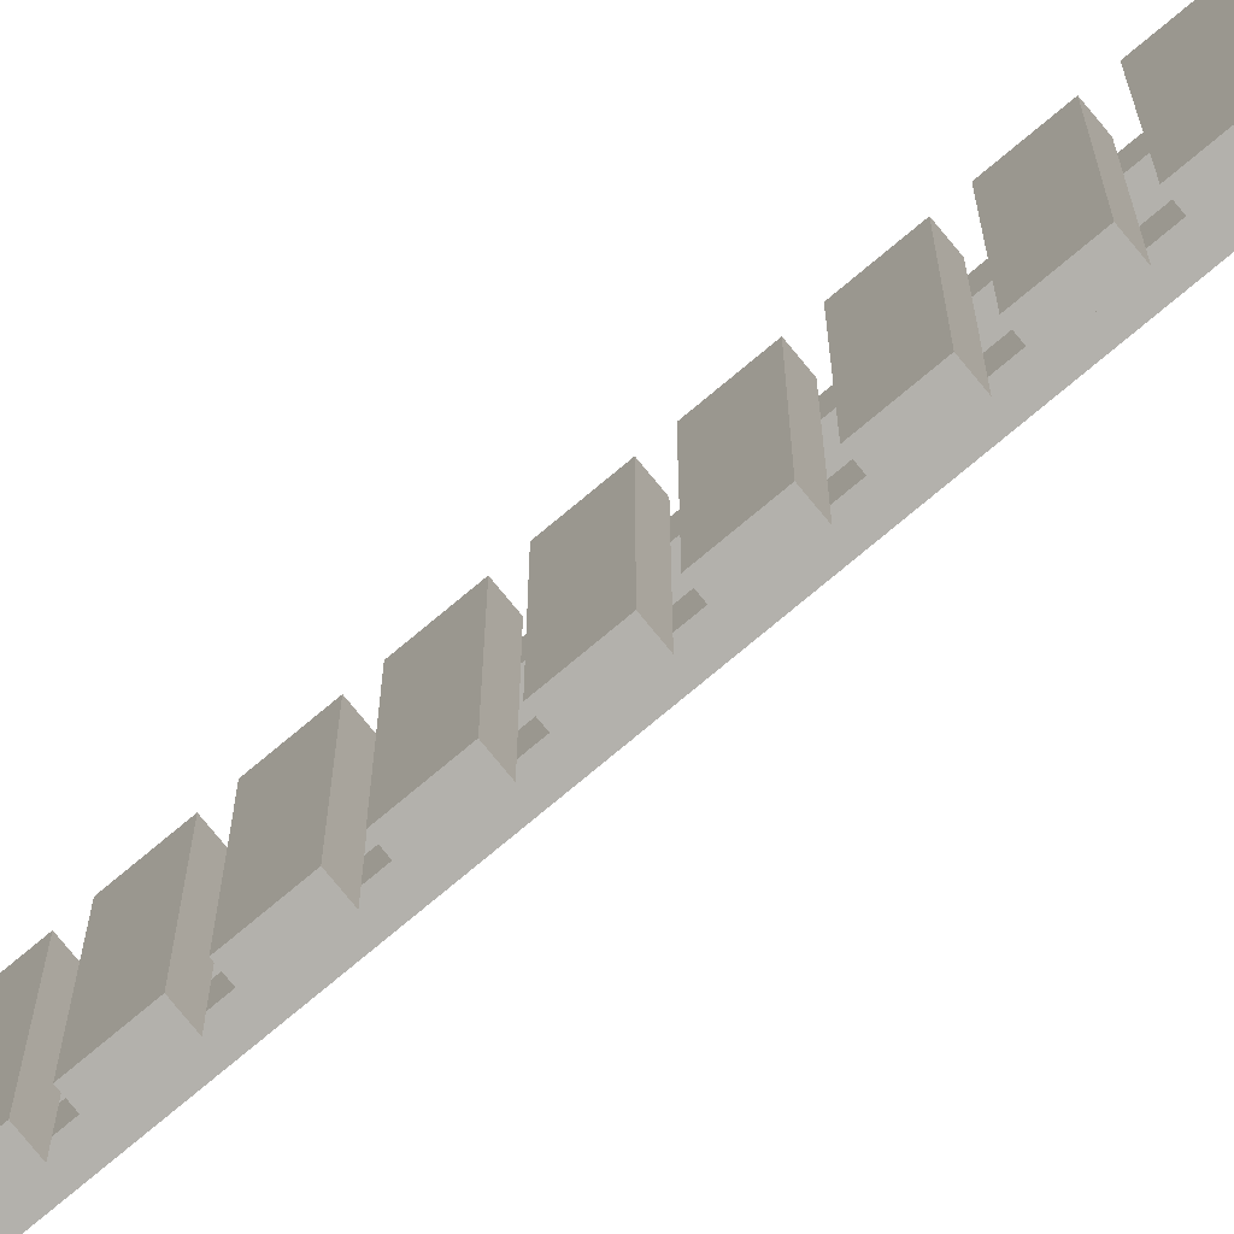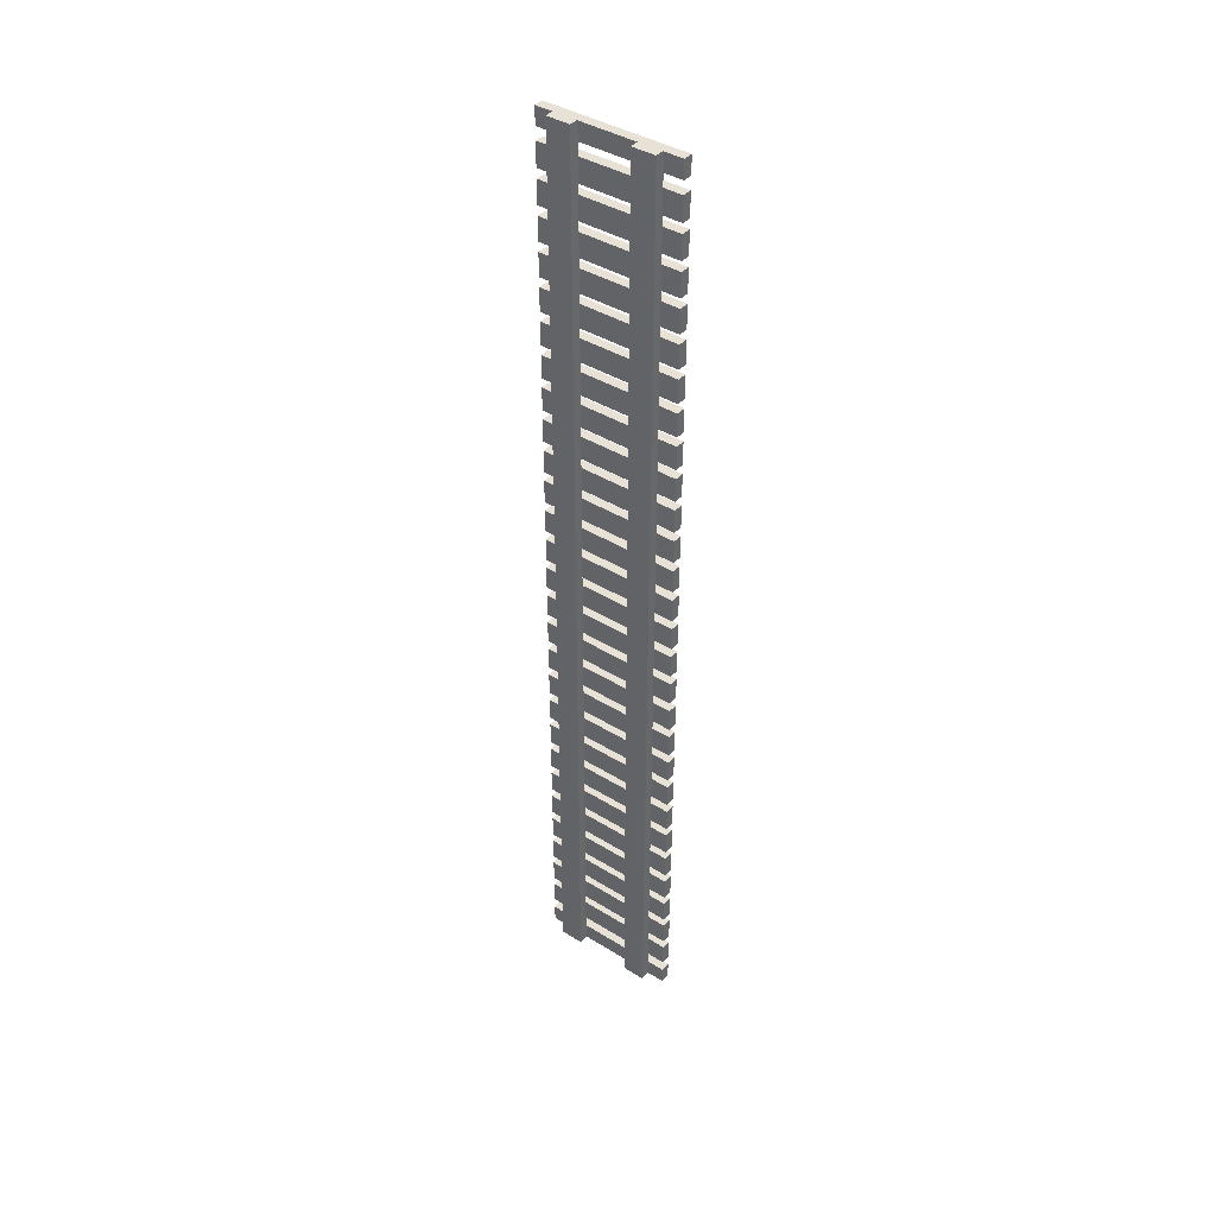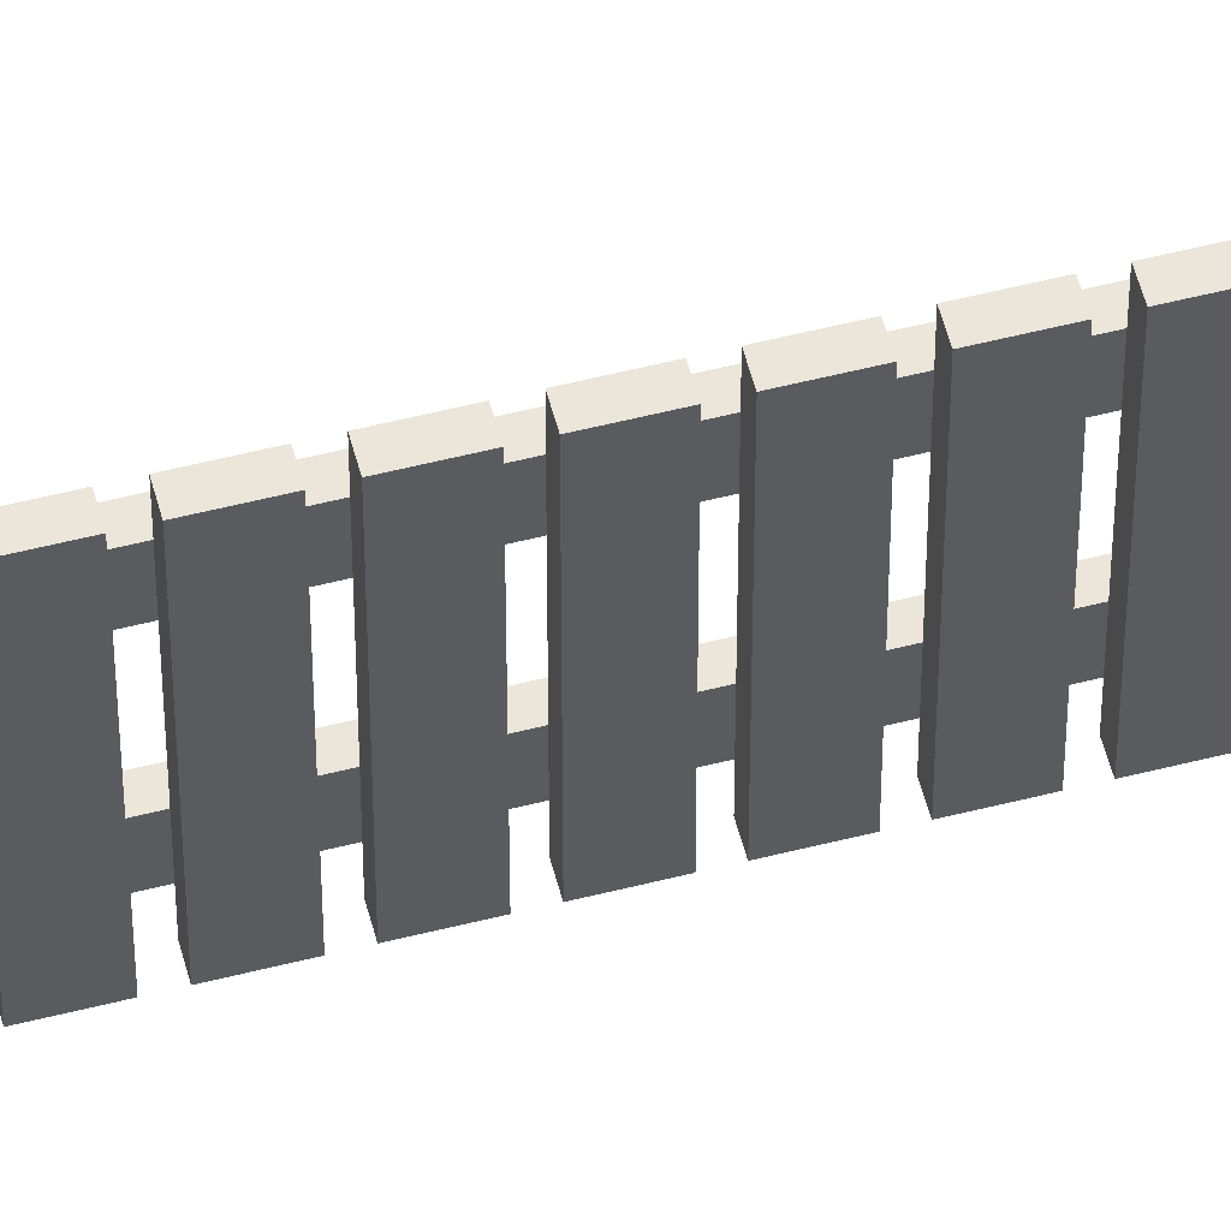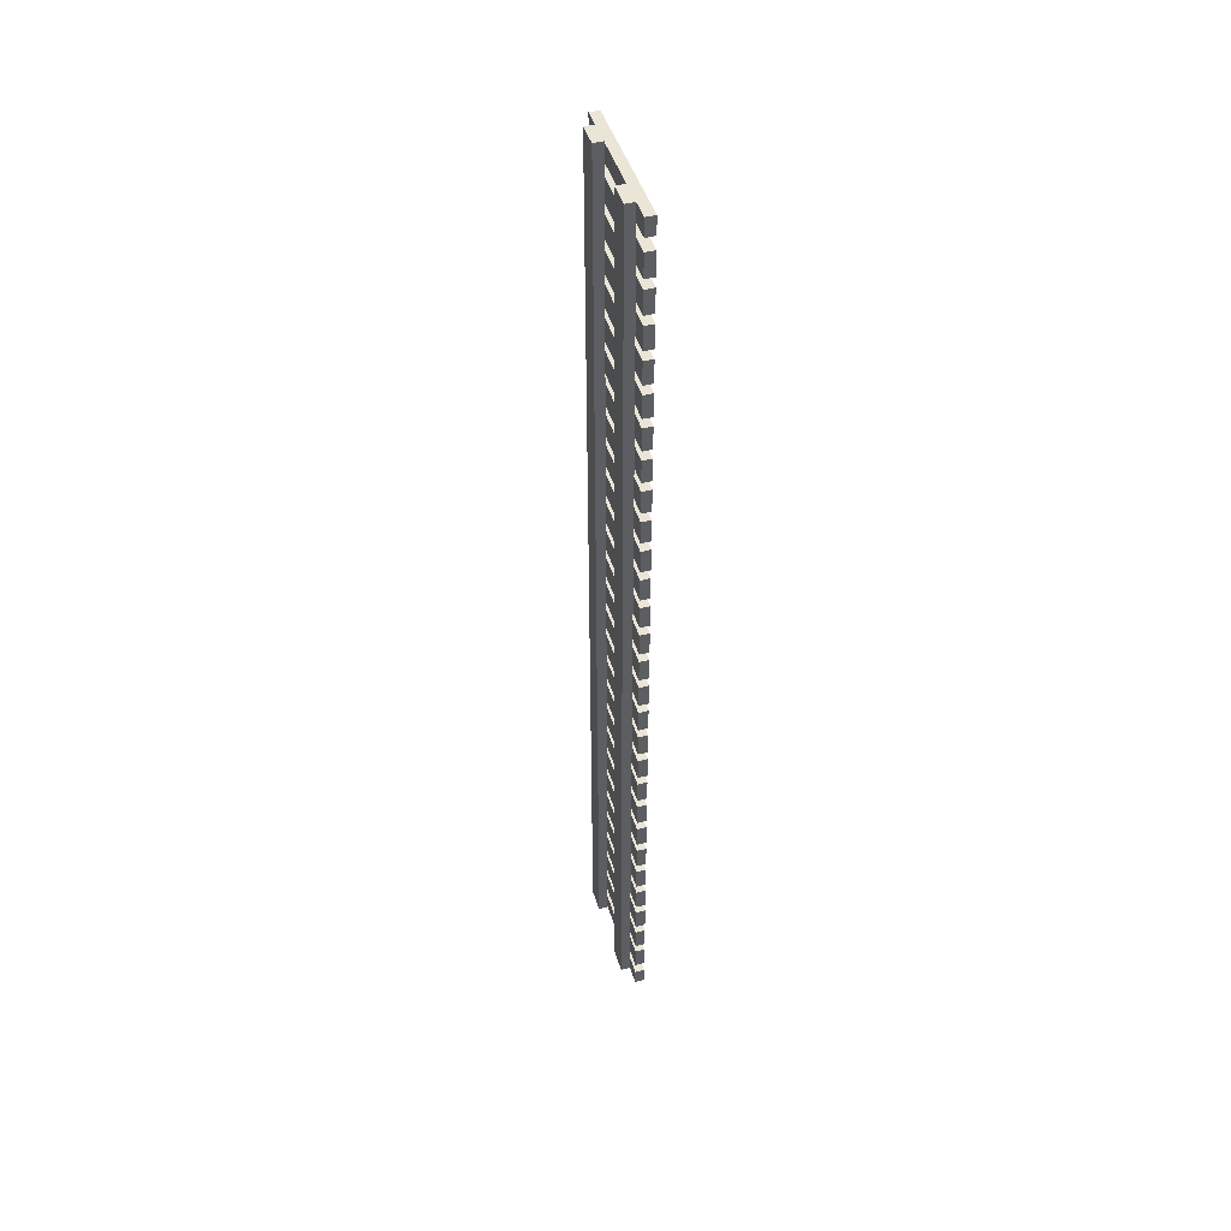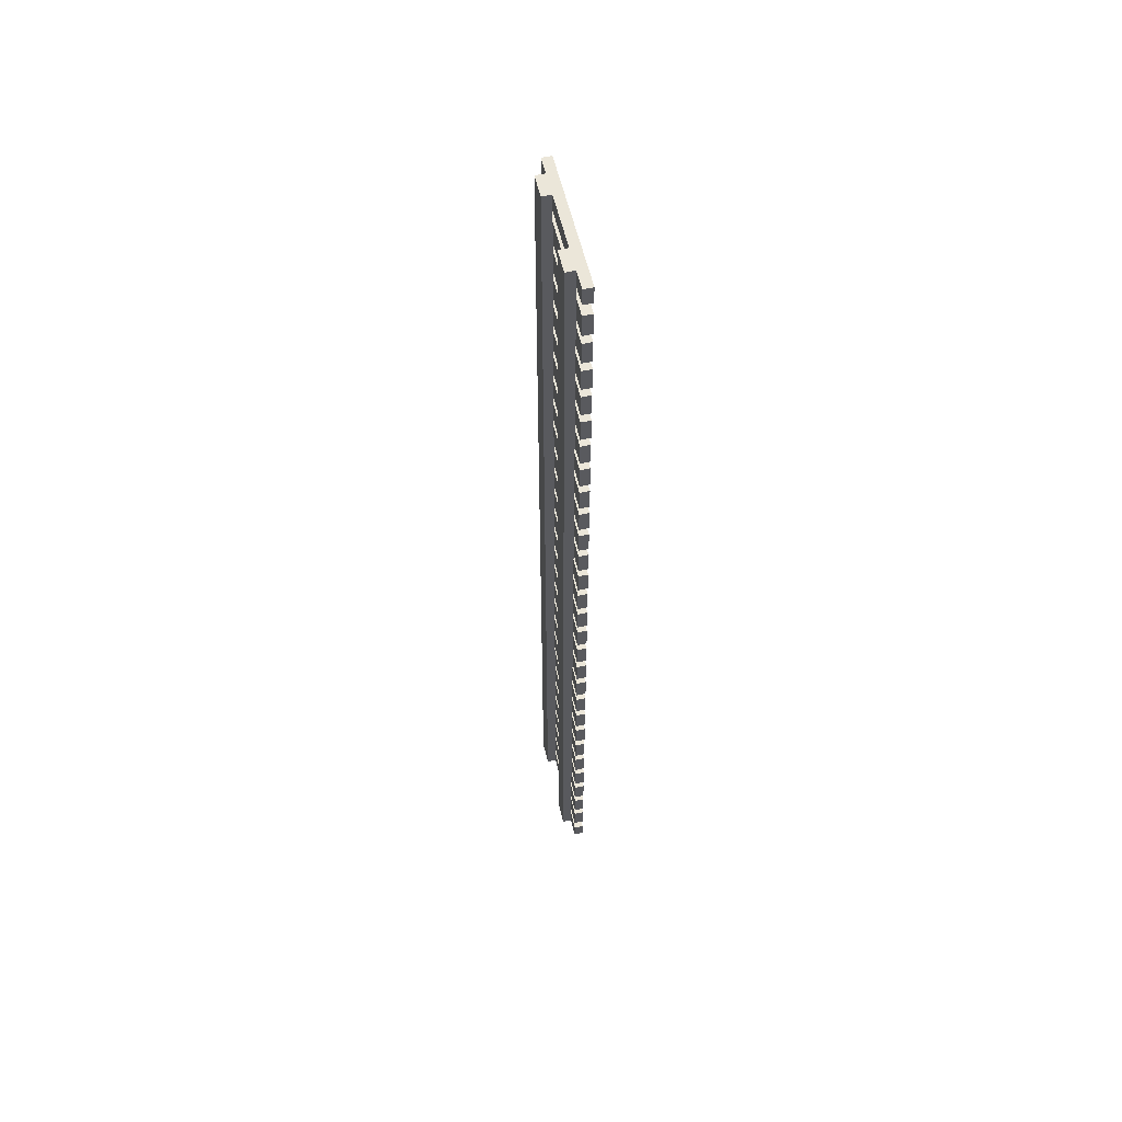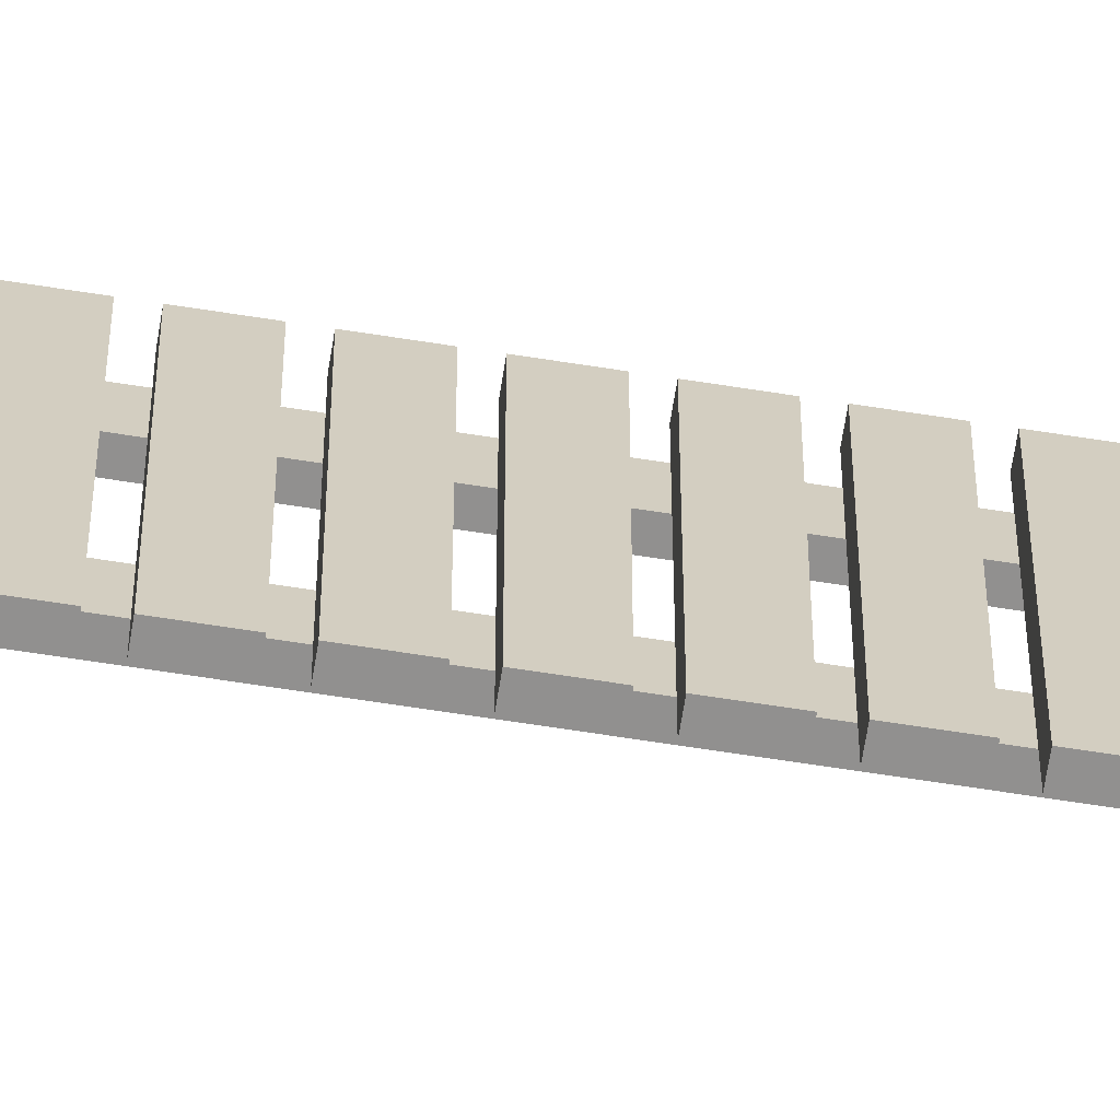
<metadata>
{"format":"obj","ext":"obj","renderer":"f3d","projection":"perspective","resolution":1024,"background":"white","views":[{"elev":-79.1,"azim":-50.4,"up":"+Y"},{"elev":40.5,"azim":127.3,"up":"+Z"},{"elev":56.2,"azim":-104.8,"up":"+Y"},{"elev":45.7,"azim":163.3,"up":"+Z"},{"elev":56.4,"azim":167.0,"up":"+Z"},{"elev":-65.7,"azim":-99.0,"up":"+Y"}]}
</metadata>
<code>
v 0.1 -1.5 -9.987
v 0.1 -1.5 -9.612
v -0.1 -1.5 -9.612
v -0.1 -1.5 -9.987
v 0.1 1.5 -9.987
v 0.1 1.5 -9.612
v -0.1 1.5 -9.612
v -0.1 1.5 -9.987
v 0.1 -1.113 10
v 0.1 -0.6133 10
v 0.1 -1.113 -10
v 0.1 -0.6133 -10
v 0.3 -1.113 10
v 0.3 -0.6133 10
v 0.3 -1.113 -10
v 0.3 -0.6133 -10
v 0.1 -1.5 -9.35
v 0.1 -1.5 -8.85
v -0.1 -1.5 -8.85
v -0.1 -1.5 -9.35
v 0.1 1.5 -9.35
v 0.1 1.5 -8.85
v -0.1 1.5 -8.85
v -0.1 1.5 -9.35
v 0.1 -1.5 -8.65
v 0.1 -1.5 -8.15
v -0.1 -1.5 -8.15
v -0.1 -1.5 -8.65
v 0.1 1.5 -8.65
v 0.1 1.5 -8.15
v -0.1 1.5 -8.15
v -0.1 1.5 -8.65
v 0.1 -1.5 9.612
v 0.1 -1.5 9.987
v -0.1 -1.5 9.987
v -0.1 -1.5 9.612
v 0.1 1.5 9.612
v 0.1 1.5 9.987
v -0.1 1.5 9.987
v -0.1 1.5 9.612
v 0.1 -1.5 8.85
v 0.1 -1.5 9.35
v -0.1 -1.5 9.35
v -0.1 -1.5 8.85
v 0.1 1.5 8.85
v 0.1 1.5 9.35
v -0.1 1.5 9.35
v -0.1 1.5 8.85
v 0.1 -1.5 8.15
v 0.1 -1.5 8.65
v -0.1 -1.5 8.65
v -0.1 -1.5 8.15
v 0.1 1.5 8.15
v 0.1 1.5 8.65
v -0.1 1.5 8.65
v -0.1 1.5 8.15
v 0.1 0.6 10
v 0.1 1.1 10
v 0.1 0.6 -10
v 0.1 1.1 -10
v 0.3 0.6 10
v 0.3 1.1 10
v 0.3 0.6 -10
v 0.3 1.1 -10
v 0.1 -1.5 -7.95
v 0.1 -1.5 -7.45
v -0.1 -1.5 -7.45
v -0.1 -1.5 -7.95
v 0.1 1.5 -7.95
v 0.1 1.5 -7.45
v -0.1 1.5 -7.45
v -0.1 1.5 -7.95
v 0.1 -1.5 -7.25
v 0.1 -1.5 -6.75
v -0.1 -1.5 -6.75
v -0.1 -1.5 -7.25
v 0.1 1.5 -7.25
v 0.1 1.5 -6.75
v -0.1 1.5 -6.75
v -0.1 1.5 -7.25
v 0.1 -1.5 -6.55
v 0.1 -1.5 -6.05
v -0.1 -1.5 -6.05
v -0.1 -1.5 -6.55
v 0.1 1.5 -6.55
v 0.1 1.5 -6.05
v -0.1 1.5 -6.05
v -0.1 1.5 -6.55
v 0.1 -1.5 -5.85
v 0.1 -1.5 -5.35
v -0.1 -1.5 -5.35
v -0.1 -1.5 -5.85
v 0.1 1.5 -5.85
v 0.1 1.5 -5.35
v -0.1 1.5 -5.35
v -0.1 1.5 -5.85
v 0.1 -1.5 -5.15
v 0.1 -1.5 -4.65
v -0.1 -1.5 -4.65
v -0.1 -1.5 -5.15
v 0.1 1.5 -5.15
v 0.1 1.5 -4.65
v -0.1 1.5 -4.65
v -0.1 1.5 -5.15
v 0.1 -1.5 -4.45
v 0.1 -1.5 -3.95
v -0.1 -1.5 -3.95
v -0.1 -1.5 -4.45
v 0.1 1.5 -4.45
v 0.1 1.5 -3.95
v -0.1 1.5 -3.95
v -0.1 1.5 -4.45
v 0.1 -1.5 -3.75
v 0.1 -1.5 -3.25
v -0.1 -1.5 -3.25
v -0.1 -1.5 -3.75
v 0.1 1.5 -3.75
v 0.1 1.5 -3.25
v -0.1 1.5 -3.25
v -0.1 1.5 -3.75
v 0.1 -1.5 -3.05
v 0.1 -1.5 -2.55
v -0.1 -1.5 -2.55
v -0.1 -1.5 -3.05
v 0.1 1.5 -3.05
v 0.1 1.5 -2.55
v -0.1 1.5 -2.55
v -0.1 1.5 -3.05
v 0.1 -1.5 -2.35
v 0.1 -1.5 -1.85
v -0.1 -1.5 -1.85
v -0.1 -1.5 -2.35
v 0.1 1.5 -2.35
v 0.1 1.5 -1.85
v -0.1 1.5 -1.85
v -0.1 1.5 -2.35
v 0.1 -1.5 -1.65
v 0.1 -1.5 -1.15
v -0.1 -1.5 -1.15
v -0.1 -1.5 -1.65
v 0.1 1.5 -1.65
v 0.1 1.5 -1.15
v -0.1 1.5 -1.15
v -0.1 1.5 -1.65
v 0.1 -1.5 -0.95
v 0.1 -1.5 -0.45
v -0.1 -1.5 -0.45
v -0.1 -1.5 -0.95
v 0.1 1.5 -0.95
v 0.1 1.5 -0.45
v -0.1 1.5 -0.45
v -0.1 1.5 -0.95
v 0.1 -1.5 7.45
v 0.1 -1.5 7.95
v -0.1 -1.5 7.95
v -0.1 -1.5 7.45
v 0.1 1.5 7.45
v 0.1 1.5 7.95
v -0.1 1.5 7.95
v -0.1 1.5 7.45
v 0.1 -1.5 6.75
v 0.1 -1.5 7.25
v -0.1 -1.5 7.25
v -0.1 -1.5 6.75
v 0.1 1.5 6.75
v 0.1 1.5 7.25
v -0.1 1.5 7.25
v -0.1 1.5 6.75
v 0.1 -1.5 6.05
v 0.1 -1.5 6.55
v -0.1 -1.5 6.55
v -0.1 -1.5 6.05
v 0.1 1.5 6.05
v 0.1 1.5 6.55
v -0.1 1.5 6.55
v -0.1 1.5 6.05
v 0.1 -1.5 5.35
v 0.1 -1.5 5.85
v -0.1 -1.5 5.85
v -0.1 -1.5 5.35
v 0.1 1.5 5.35
v 0.1 1.5 5.85
v -0.1 1.5 5.85
v -0.1 1.5 5.35
v 0.1 -1.5 4.65
v 0.1 -1.5 5.15
v -0.1 -1.5 5.15
v -0.1 -1.5 4.65
v 0.1 1.5 4.65
v 0.1 1.5 5.15
v -0.1 1.5 5.15
v -0.1 1.5 4.65
v 0.1 -1.5 3.95
v 0.1 -1.5 4.45
v -0.1 -1.5 4.45
v -0.1 -1.5 3.95
v 0.1 1.5 3.95
v 0.1 1.5 4.45
v -0.1 1.5 4.45
v -0.1 1.5 3.95
v 0.1 -1.5 3.25
v 0.1 -1.5 3.75
v -0.1 -1.5 3.75
v -0.1 -1.5 3.25
v 0.1 1.5 3.25
v 0.1 1.5 3.75
v -0.1 1.5 3.75
v -0.1 1.5 3.25
v 0.1 -1.5 2.55
v 0.1 -1.5 3.05
v -0.1 -1.5 3.05
v -0.1 -1.5 2.55
v 0.1 1.5 2.55
v 0.1 1.5 3.05
v -0.1 1.5 3.05
v -0.1 1.5 2.55
v 0.1 -1.5 1.85
v 0.1 -1.5 2.35
v -0.1 -1.5 2.35
v -0.1 -1.5 1.85
v 0.1 1.5 1.85
v 0.1 1.5 2.35
v -0.1 1.5 2.35
v -0.1 1.5 1.85
v 0.1 -1.5 1.15
v 0.1 -1.5 1.65
v -0.1 -1.5 1.65
v -0.1 -1.5 1.15
v 0.1 1.5 1.15
v 0.1 1.5 1.65
v -0.1 1.5 1.65
v -0.1 1.5 1.15
v 0.1 -1.5 0.45
v 0.1 -1.5 0.95
v -0.1 -1.5 0.95
v -0.1 -1.5 0.45
v 0.1 1.5 0.45
v 0.1 1.5 0.95
v -0.1 1.5 0.95
v -0.1 1.5 0.45
v 0.1 -1.5 -0.25
v 0.1 -1.5 0.25
v -0.1 -1.5 0.25
v -0.1 -1.5 -0.25
v 0.1 1.5 -0.25
v 0.1 1.5 0.25
v -0.1 1.5 0.25
v -0.1 1.5 -0.25
f 2 4 1
f 8 6 5
f 5 2 1
f 6 3 2
f 7 4 3
f 1 8 5
f 12 9 10
f 16 11 12
f 14 15 16
f 10 13 14
f 11 13 9
f 16 10 14
f 18 20 17
f 24 22 21
f 21 18 17
f 22 19 18
f 23 20 19
f 17 24 21
f 26 28 25
f 32 30 29
f 29 26 25
f 30 27 26
f 31 28 27
f 25 32 29
f 34 36 33
f 40 38 37
f 37 34 33
f 38 35 34
f 39 36 35
f 33 40 37
f 42 44 41
f 48 46 45
f 45 42 41
f 46 43 42
f 47 44 43
f 41 48 45
f 50 52 49
f 56 54 53
f 53 50 49
f 54 51 50
f 55 52 51
f 49 56 53
f 60 57 58
f 64 59 60
f 62 63 64
f 58 61 62
f 59 61 57
f 64 58 62
f 66 68 65
f 72 70 69
f 69 66 65
f 70 67 66
f 71 68 67
f 65 72 69
f 74 76 73
f 80 78 77
f 77 74 73
f 78 75 74
f 79 76 75
f 73 80 77
f 82 84 81
f 88 86 85
f 85 82 81
f 86 83 82
f 87 84 83
f 81 88 85
f 90 92 89
f 96 94 93
f 93 90 89
f 94 91 90
f 95 92 91
f 89 96 93
f 98 100 97
f 104 102 101
f 101 98 97
f 102 99 98
f 103 100 99
f 97 104 101
f 106 108 105
f 112 110 109
f 109 106 105
f 110 107 106
f 111 108 107
f 105 112 109
f 114 116 113
f 120 118 117
f 117 114 113
f 118 115 114
f 119 116 115
f 113 120 117
f 122 124 121
f 128 126 125
f 125 122 121
f 126 123 122
f 127 124 123
f 121 128 125
f 130 132 129
f 133 135 134
f 133 130 129
f 134 131 130
f 135 132 131
f 129 136 133
f 138 140 137
f 141 143 142
f 141 138 137
f 142 139 138
f 143 140 139
f 137 144 141
f 146 148 145
f 149 151 150
f 149 146 145
f 150 147 146
f 151 148 147
f 145 152 149
f 153 155 156
f 157 159 158
f 157 154 153
f 158 155 154
f 159 156 155
f 153 160 157
f 162 164 161
f 168 166 165
f 165 162 161
f 166 163 162
f 167 164 163
f 161 168 165
f 170 172 169
f 176 174 173
f 173 170 169
f 174 171 170
f 175 172 171
f 169 176 173
f 177 179 180
f 181 183 182
f 181 178 177
f 182 179 178
f 183 180 179
f 177 184 181
f 185 187 188
f 189 191 190
f 189 186 185
f 190 187 186
f 191 188 187
f 185 192 189
f 193 195 196
f 197 199 198
f 197 194 193
f 198 195 194
f 199 196 195
f 193 200 197
f 202 204 201
f 205 207 206
f 205 202 201
f 206 203 202
f 207 204 203
f 201 208 205
f 210 212 209
f 213 215 214
f 213 210 209
f 214 211 210
f 215 212 211
f 209 216 213
f 218 220 217
f 221 223 222
f 221 218 217
f 222 219 218
f 223 220 219
f 217 224 221
f 226 228 225
f 229 231 230
f 229 226 225
f 230 227 226
f 231 228 227
f 225 232 229
f 234 236 233
f 237 239 238
f 237 234 233
f 238 235 234
f 239 236 235
f 233 240 237
f 242 244 241
f 245 247 246
f 245 242 241
f 246 243 242
f 247 244 243
f 241 248 245
f 2 3 4
f 8 7 6
f 5 6 2
f 6 7 3
f 7 8 4
f 1 4 8
f 12 11 9
f 16 15 11
f 14 13 15
f 10 9 13
f 11 15 13
f 16 12 10
f 18 19 20
f 24 23 22
f 21 22 18
f 22 23 19
f 23 24 20
f 17 20 24
f 26 27 28
f 32 31 30
f 29 30 26
f 30 31 27
f 31 32 28
f 25 28 32
f 34 35 36
f 40 39 38
f 37 38 34
f 38 39 35
f 39 40 36
f 33 36 40
f 42 43 44
f 48 47 46
f 45 46 42
f 46 47 43
f 47 48 44
f 41 44 48
f 50 51 52
f 56 55 54
f 53 54 50
f 54 55 51
f 55 56 52
f 49 52 56
f 60 59 57
f 64 63 59
f 62 61 63
f 58 57 61
f 59 63 61
f 64 60 58
f 66 67 68
f 72 71 70
f 69 70 66
f 70 71 67
f 71 72 68
f 65 68 72
f 74 75 76
f 80 79 78
f 77 78 74
f 78 79 75
f 79 80 76
f 73 76 80
f 82 83 84
f 88 87 86
f 85 86 82
f 86 87 83
f 87 88 84
f 81 84 88
f 90 91 92
f 96 95 94
f 93 94 90
f 94 95 91
f 95 96 92
f 89 92 96
f 98 99 100
f 104 103 102
f 101 102 98
f 102 103 99
f 103 104 100
f 97 100 104
f 106 107 108
f 112 111 110
f 109 110 106
f 110 111 107
f 111 112 108
f 105 108 112
f 114 115 116
f 120 119 118
f 117 118 114
f 118 119 115
f 119 120 116
f 113 116 120
f 122 123 124
f 128 127 126
f 125 126 122
f 126 127 123
f 127 128 124
f 121 124 128
f 130 131 132
f 133 136 135
f 133 134 130
f 134 135 131
f 135 136 132
f 129 132 136
f 138 139 140
f 141 144 143
f 141 142 138
f 142 143 139
f 143 144 140
f 137 140 144
f 146 147 148
f 149 152 151
f 149 150 146
f 150 151 147
f 151 152 148
f 145 148 152
f 153 154 155
f 157 160 159
f 157 158 154
f 158 159 155
f 159 160 156
f 153 156 160
f 162 163 164
f 168 167 166
f 165 166 162
f 166 167 163
f 167 168 164
f 161 164 168
f 170 171 172
f 176 175 174
f 173 174 170
f 174 175 171
f 175 176 172
f 169 172 176
f 177 178 179
f 181 184 183
f 181 182 178
f 182 183 179
f 183 184 180
f 177 180 184
f 185 186 187
f 189 192 191
f 189 190 186
f 190 191 187
f 191 192 188
f 185 188 192
f 193 194 195
f 197 200 199
f 197 198 194
f 198 199 195
f 199 200 196
f 193 196 200
f 202 203 204
f 205 208 207
f 205 206 202
f 206 207 203
f 207 208 204
f 201 204 208
f 210 211 212
f 213 216 215
f 213 214 210
f 214 215 211
f 215 216 212
f 209 212 216
f 218 219 220
f 221 224 223
f 221 222 218
f 222 223 219
f 223 224 220
f 217 220 224
f 226 227 228
f 229 232 231
f 229 230 226
f 230 231 227
f 231 232 228
f 225 228 232
f 234 235 236
f 237 240 239
f 237 238 234
f 238 239 235
f 239 240 236
f 233 236 240
f 242 243 244
f 245 248 247
f 245 246 242
f 246 247 243
f 247 248 244
f 241 244 248

</code>
